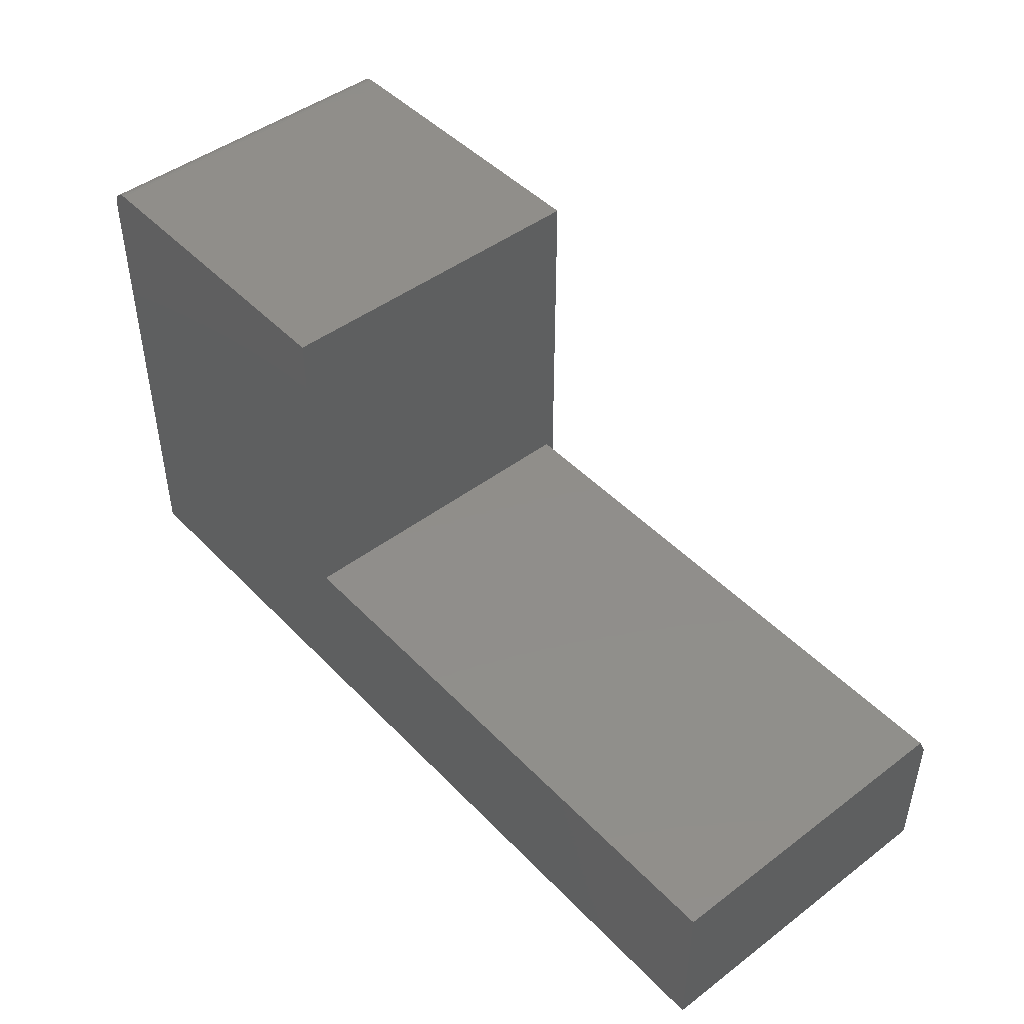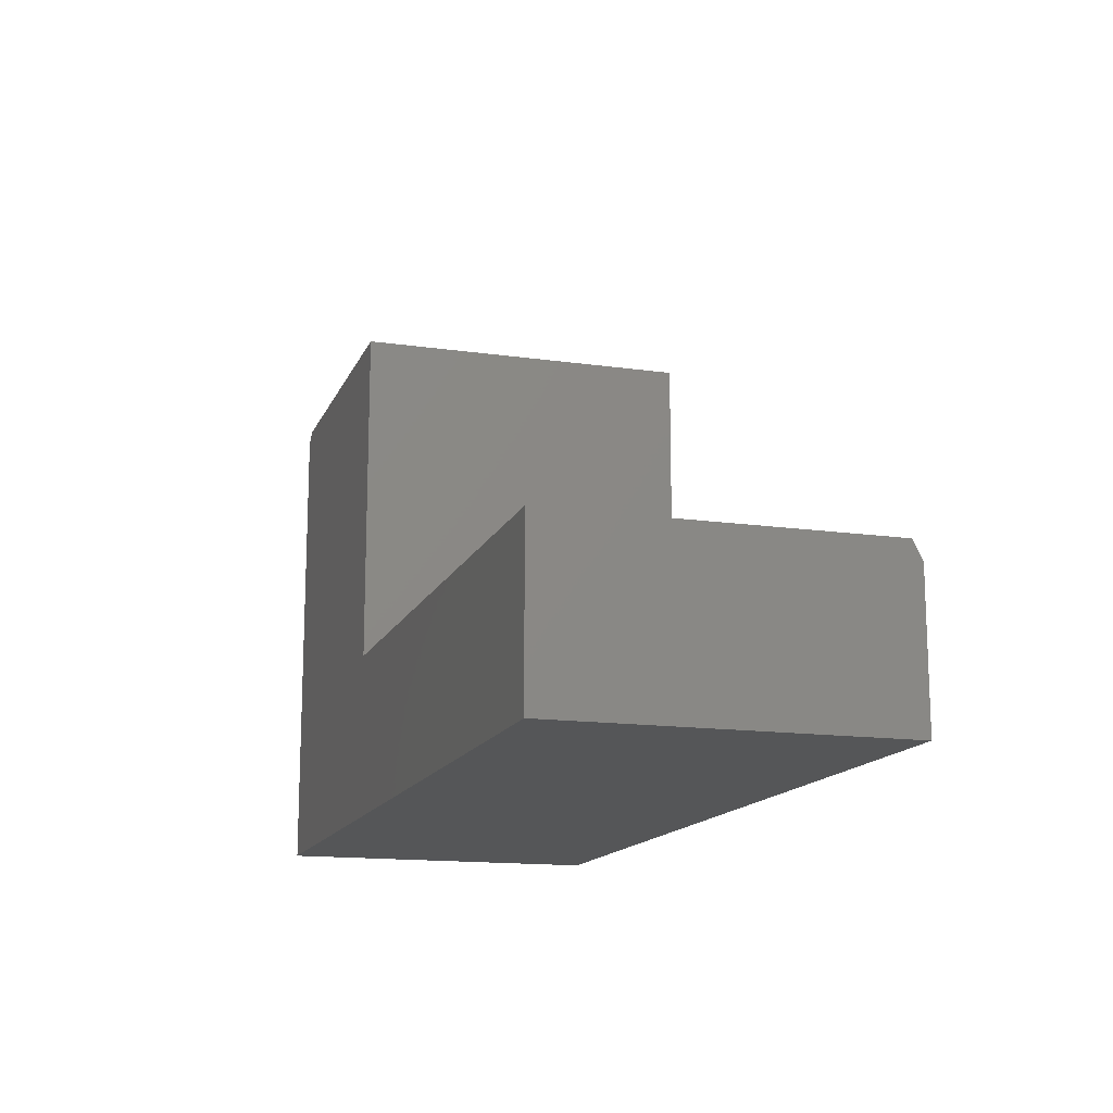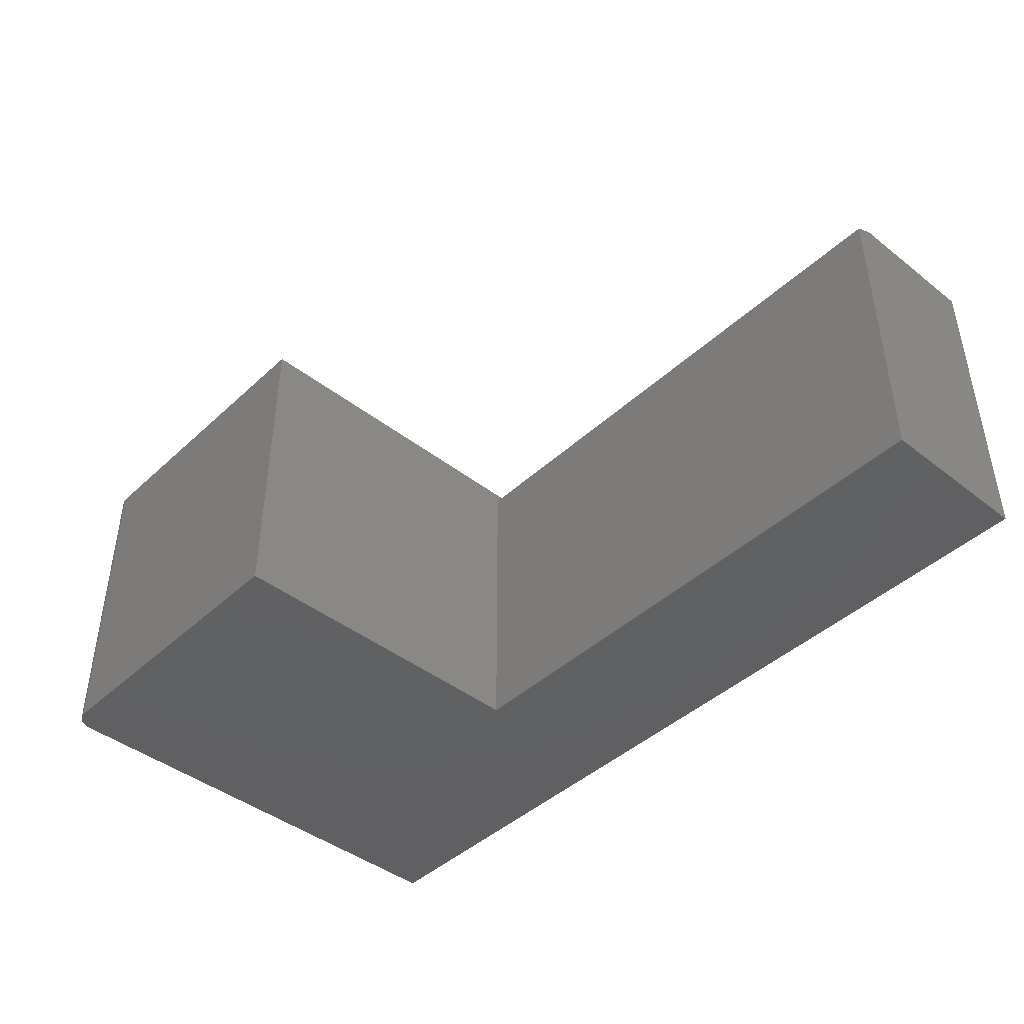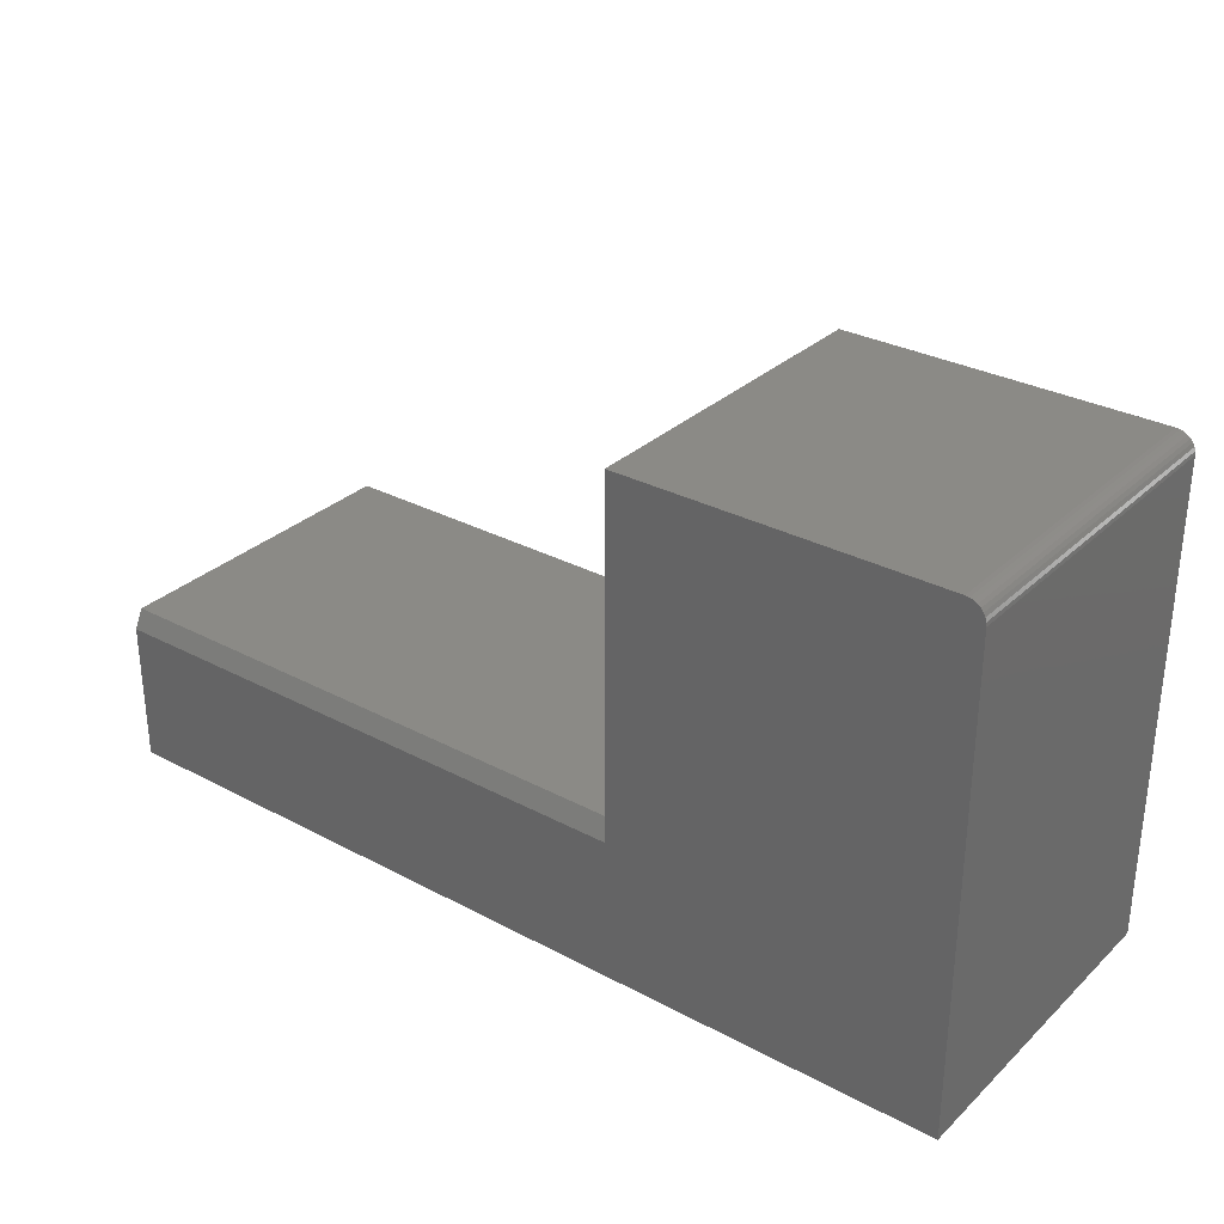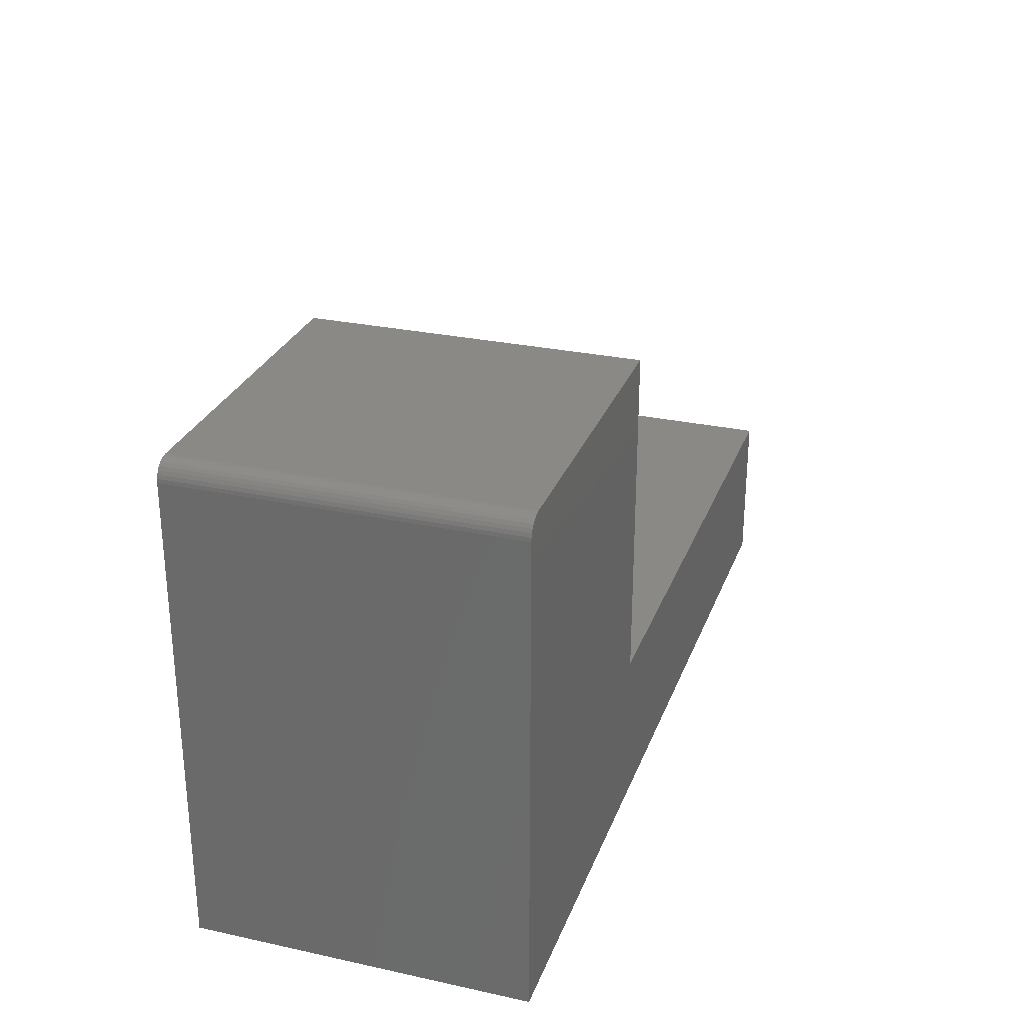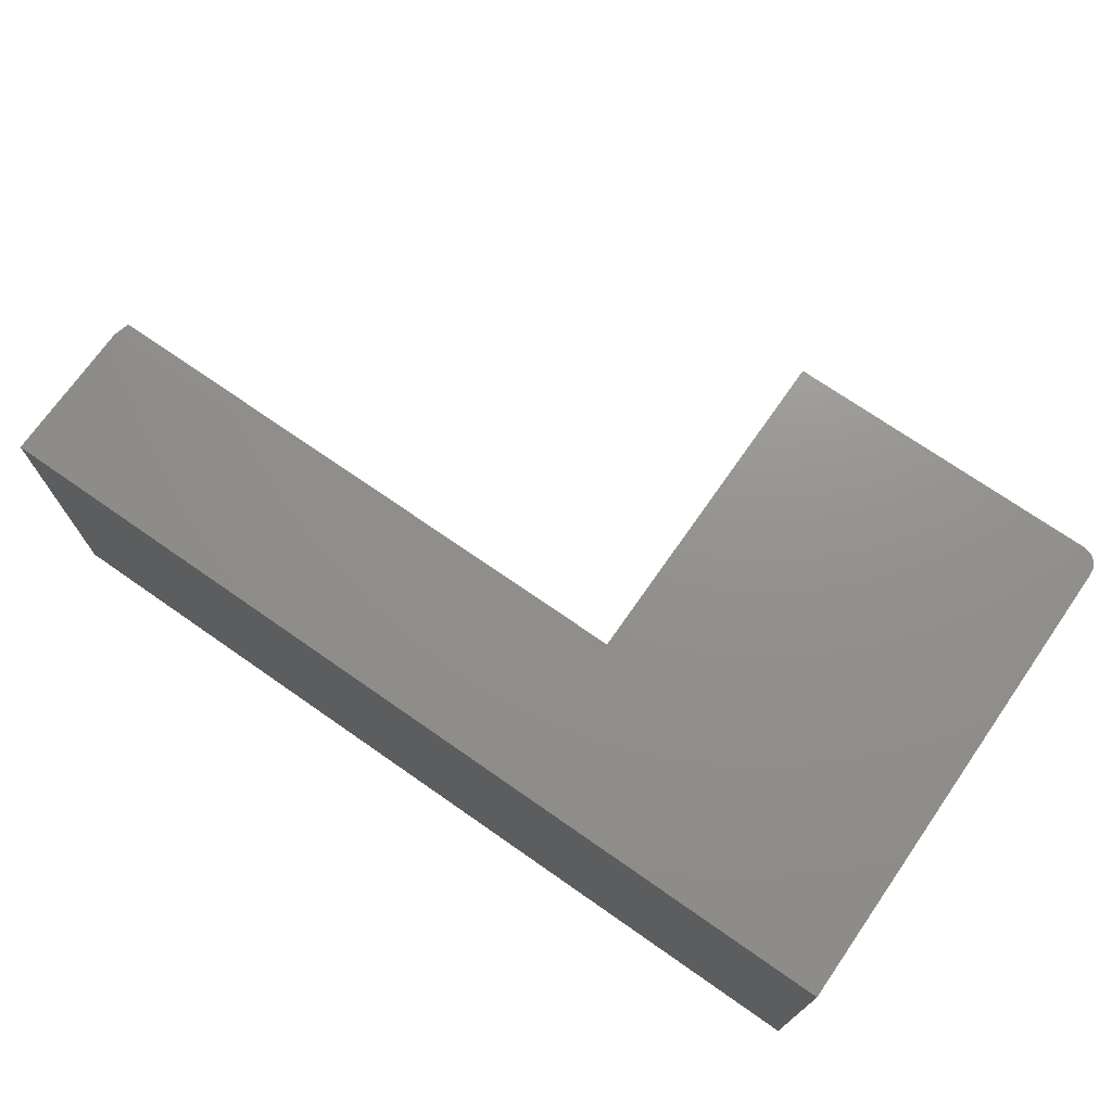
<metadata>
{"format":"stl","ext":"stl","renderer":"f3d","projection":"perspective","resolution":1024,"background":"white","views":[{"elev":46.2,"azim":49.3,"up":"+Z"},{"elev":-14.6,"azim":72.8,"up":"+Z"},{"elev":-43.3,"azim":47.4,"up":"+Y"},{"elev":30.7,"azim":-142.6,"up":"+Z"},{"elev":28.0,"azim":-71.8,"up":"+Z"},{"elev":71.9,"azim":-145.1,"up":"+Y"}]}
</metadata>
<code>
# stl→obj: 30 verts, 56 faces
v 0.2763 -0.2734 0.4105
v 0.2763 0 0.4105
v 0.01562 -0.2734 0.4105
v 0.01562 0 0.4105
v 0.009646 0 0.4093
v 0.01258 0 0.4102
v 0.2763 0 0.1186
v 0 0 0
v 2.418e-17 0 0.3949
v 0.0003002 0 0.3979
v 0.001189 0 0.4009
v 0.002633 0 0.4036
v 0.004576 0 0.4059
v 0.006944 0 0.4079
v 0.75 0 -4.592e-17
v 0.75 0 0.1186
v 0.01258 -0.2734 0.4102
v 0.009646 -0.2734 0.4093
v 0.006944 -0.2734 0.4079
v 0.004576 -0.2734 0.4059
v 0.002633 -0.2734 0.4036
v 0.001189 -0.2734 0.4009
v 0.0003002 -0.2734 0.3979
v 2.418e-17 -0.2734 0.3949
v 0 -0.2734 0
v 0.2763 -0.2734 0.1342
v 0.75 -0.2734 -4.592e-17
v 0.75 -0.2734 0.1342
v 0.75 -0.007812 0.1342
v 0.2763 -0.007812 0.1342
f 1 2 3
f 3 2 4
f 5 6 4
f 2 7 8
f 2 8 9
f 2 9 10
f 2 10 11
f 2 11 12
f 2 12 13
f 2 13 14
f 2 14 5
f 2 5 4
f 8 7 15
f 15 7 16
f 3 17 18
f 1 3 18
f 1 18 19
f 1 19 20
f 1 20 21
f 1 21 22
f 1 22 23
f 1 23 24
f 1 24 25
f 1 25 26
f 25 27 26
f 26 27 28
f 24 9 25
f 25 9 8
f 9 24 10
f 10 24 23
f 10 23 11
f 11 23 22
f 11 22 12
f 12 22 21
f 12 21 13
f 13 21 20
f 13 20 14
f 14 20 19
f 14 19 5
f 5 19 18
f 5 18 6
f 6 18 17
f 6 17 4
f 4 17 3
f 28 29 26
f 26 29 30
f 28 27 29
f 29 27 15
f 29 15 16
f 1 26 2
f 2 26 30
f 2 30 7
f 29 16 30
f 30 16 7
f 25 8 27
f 27 8 15

</code>
